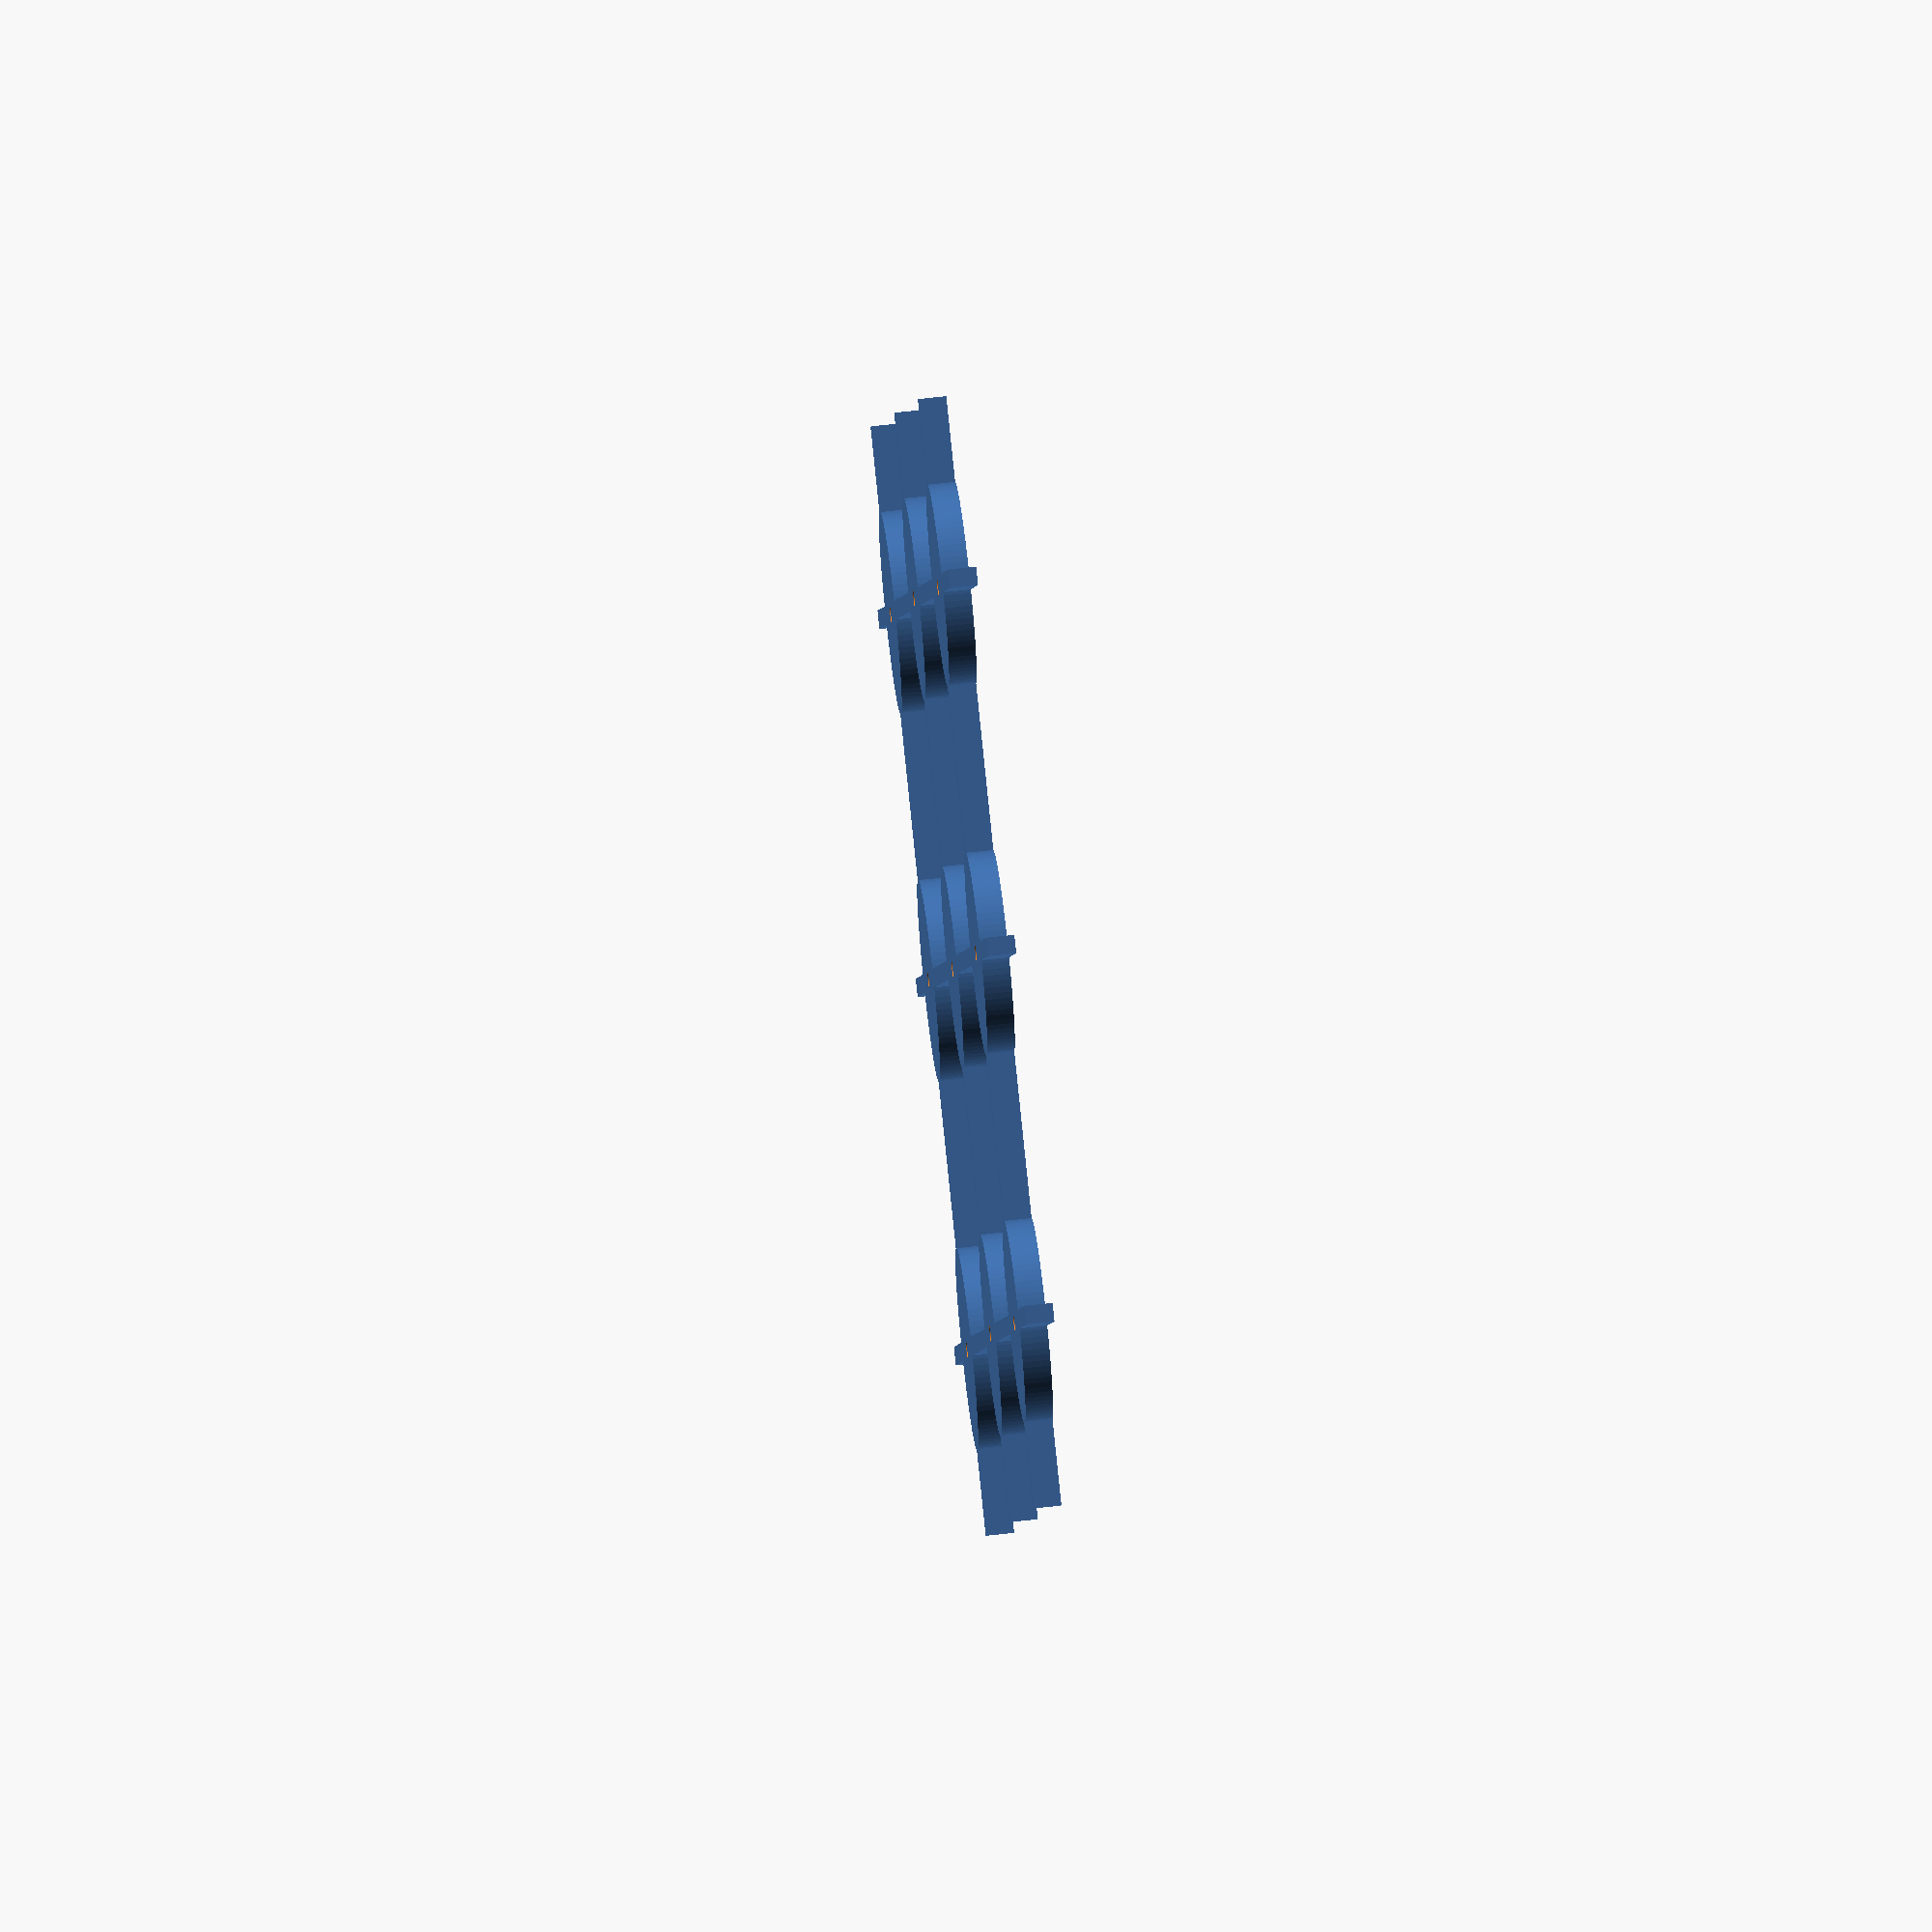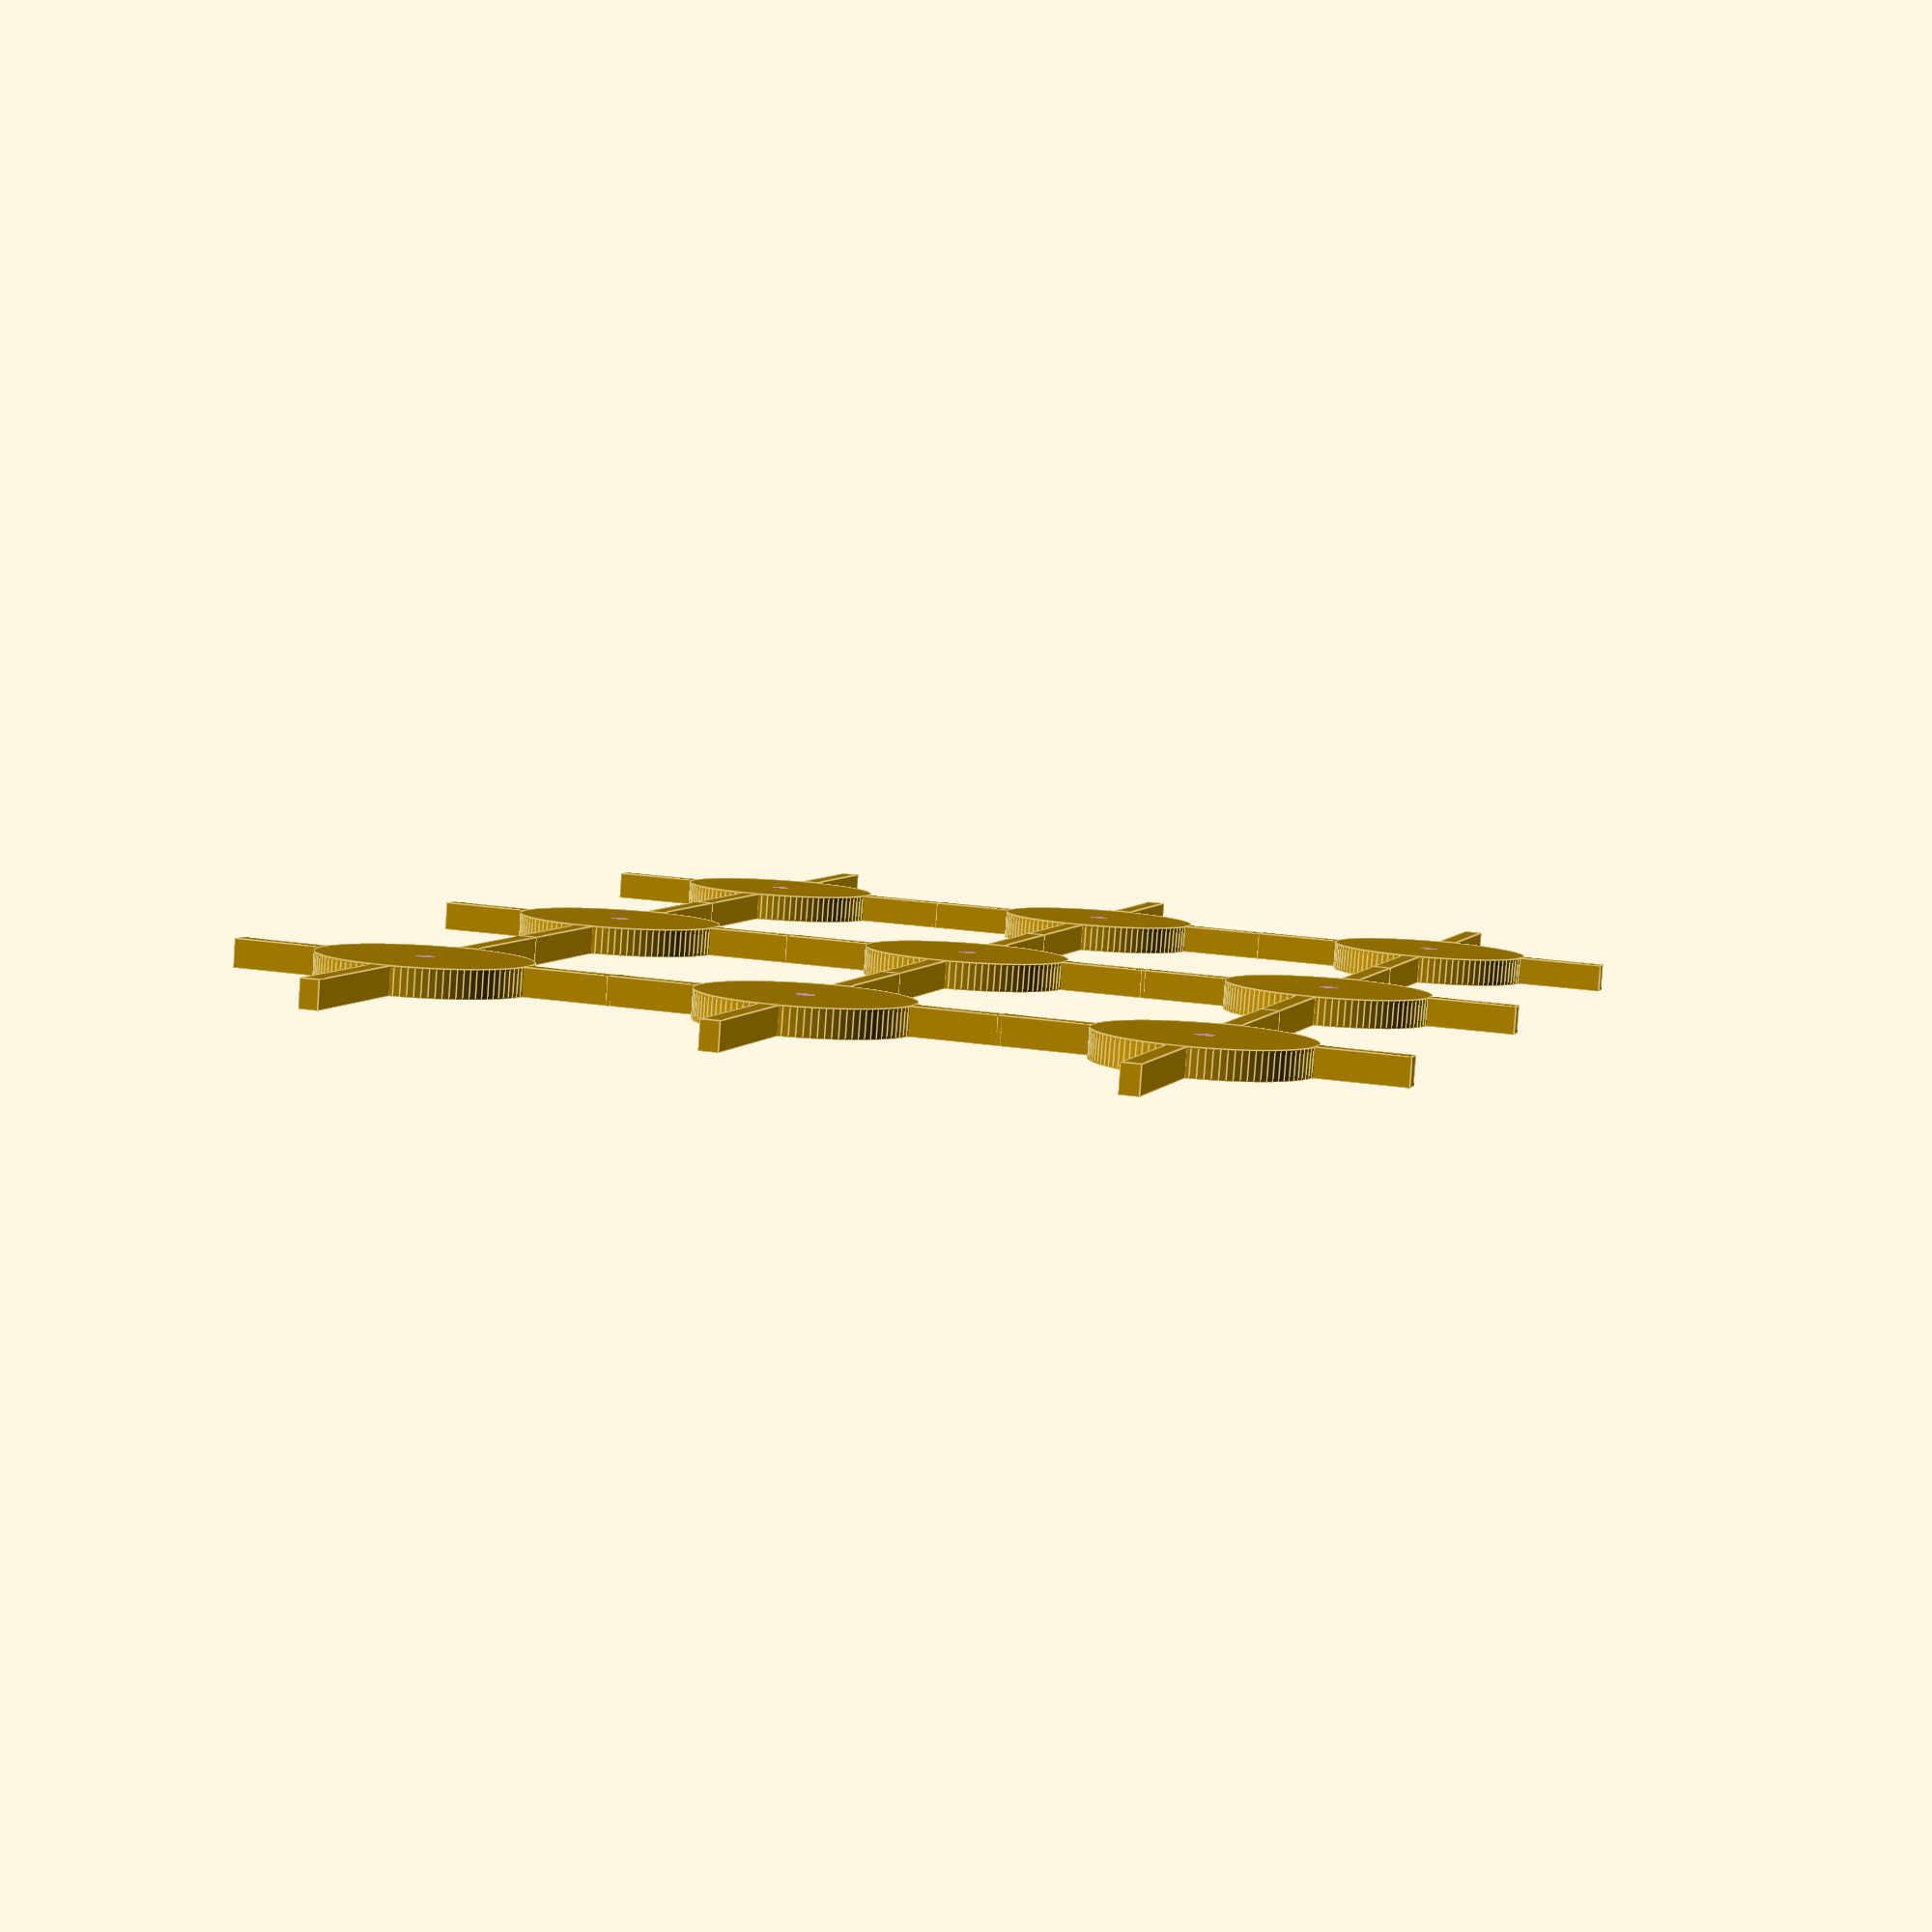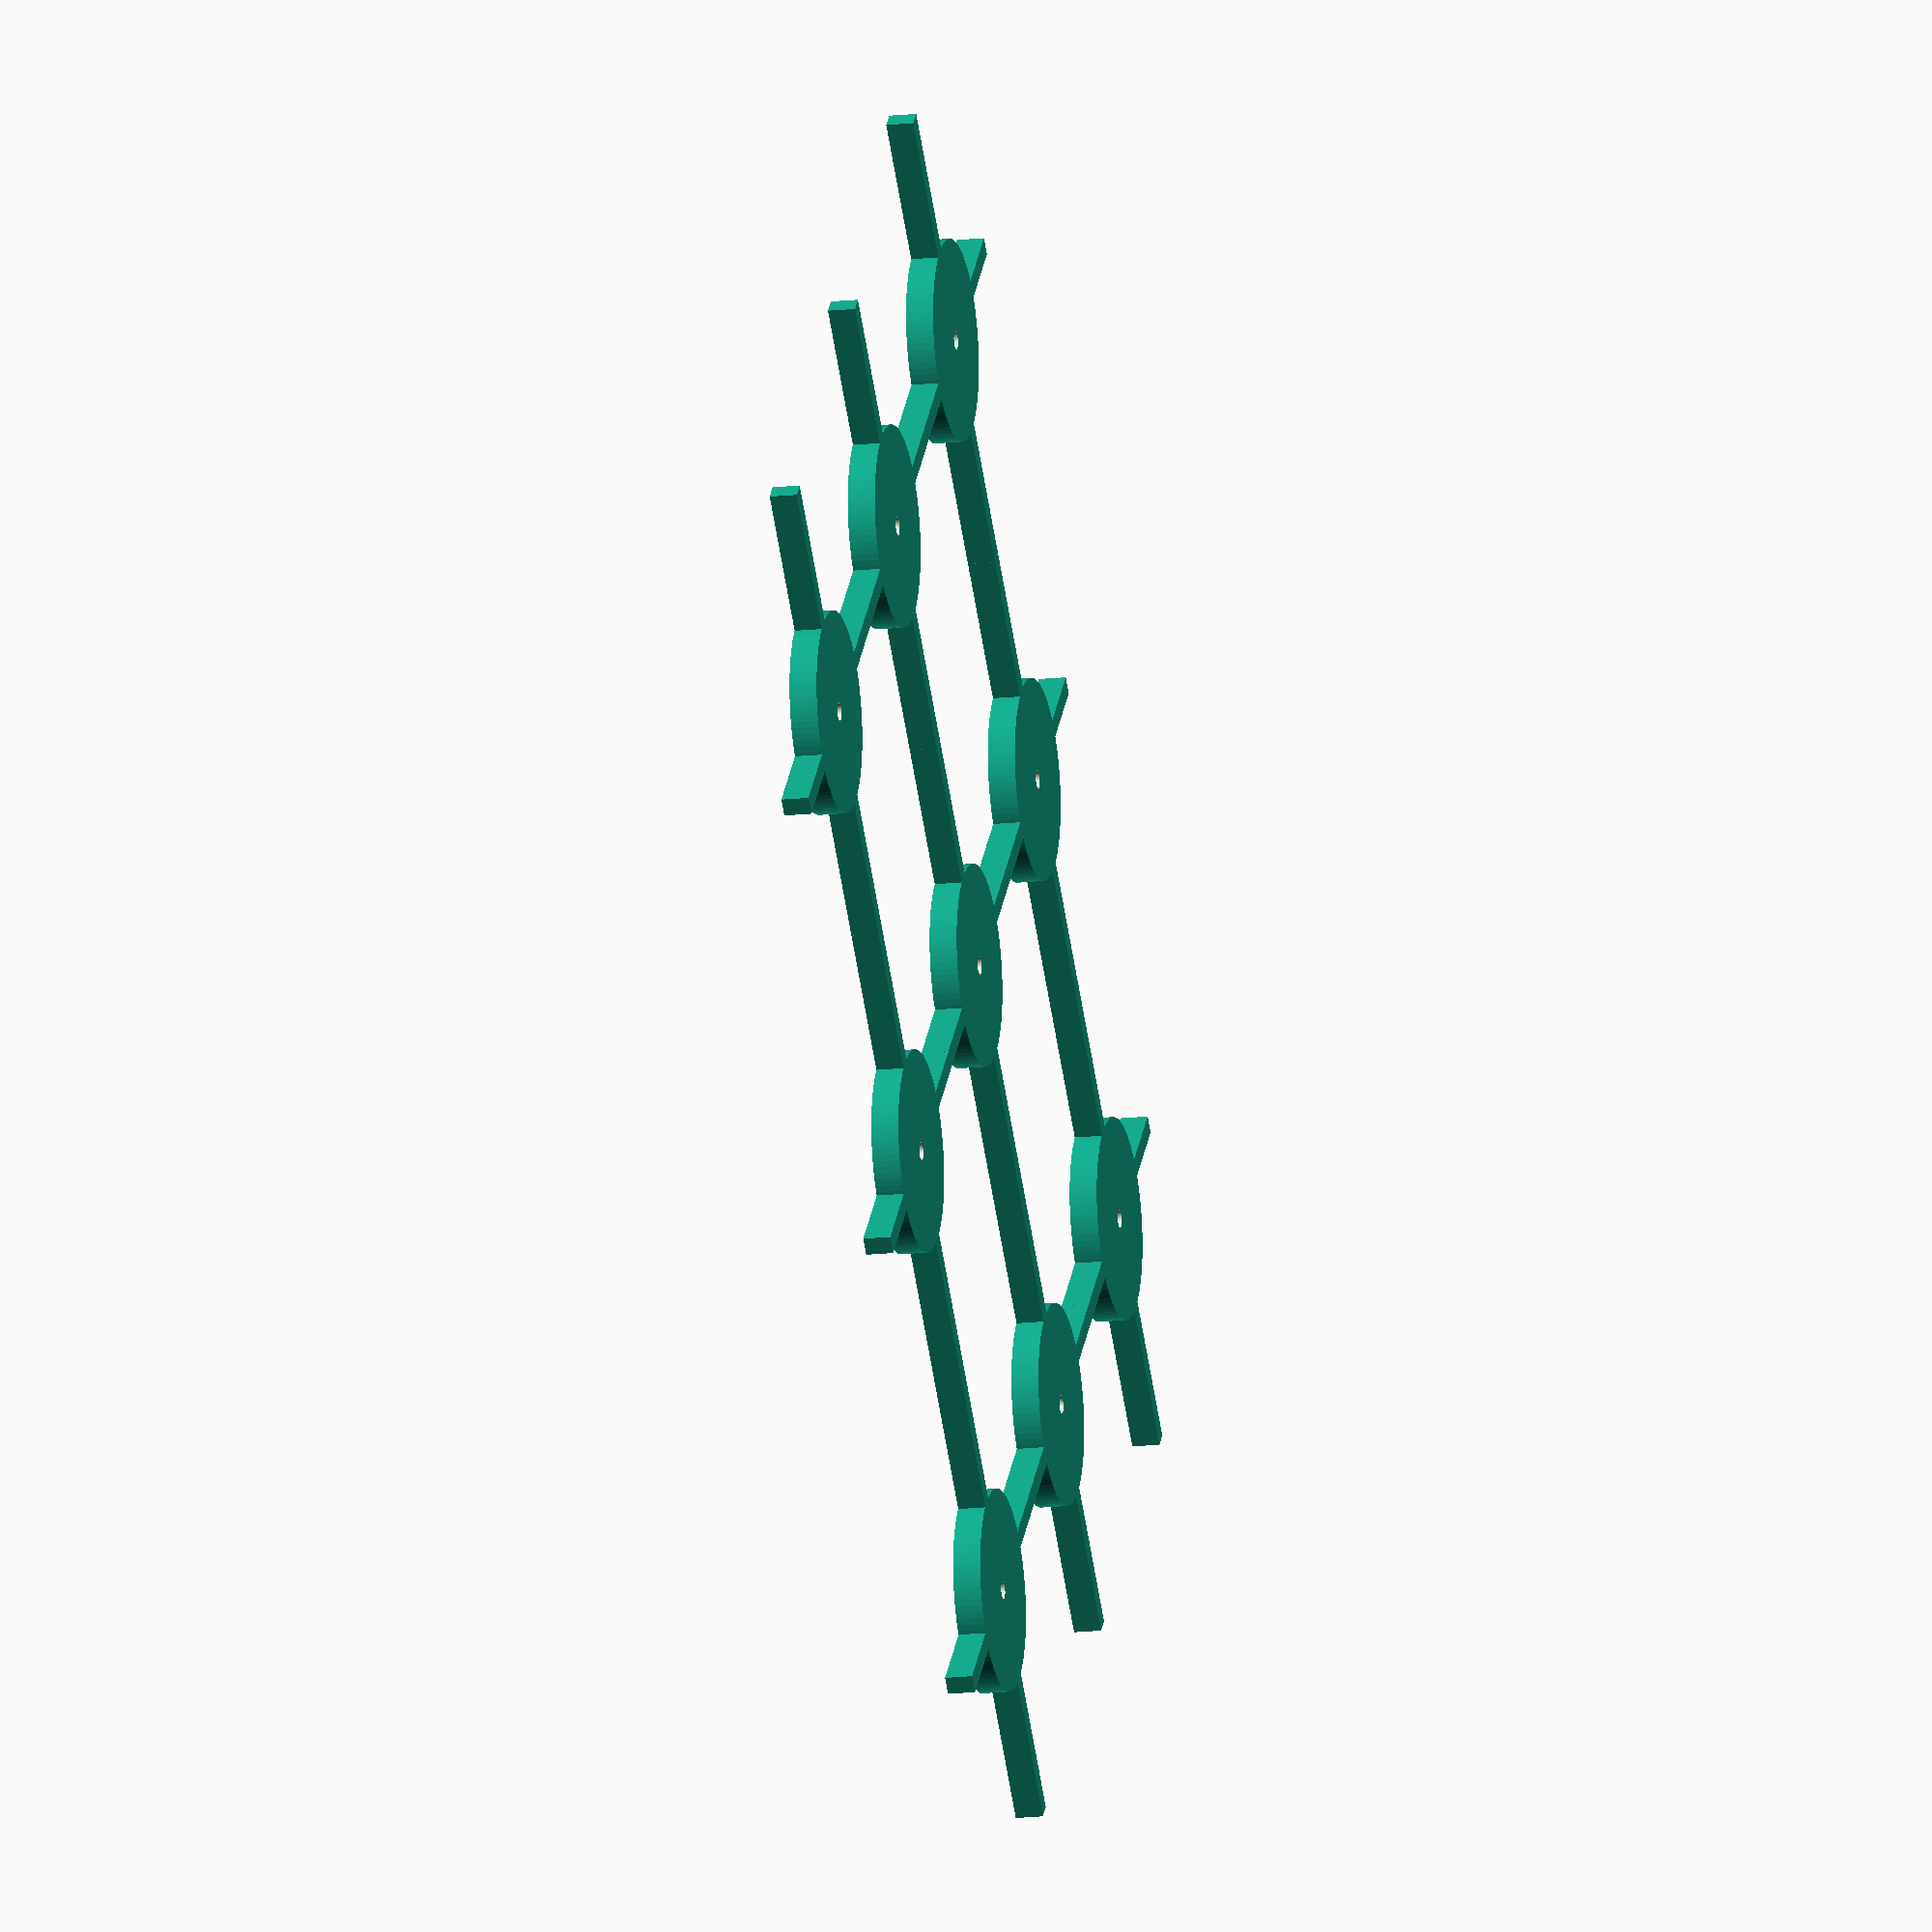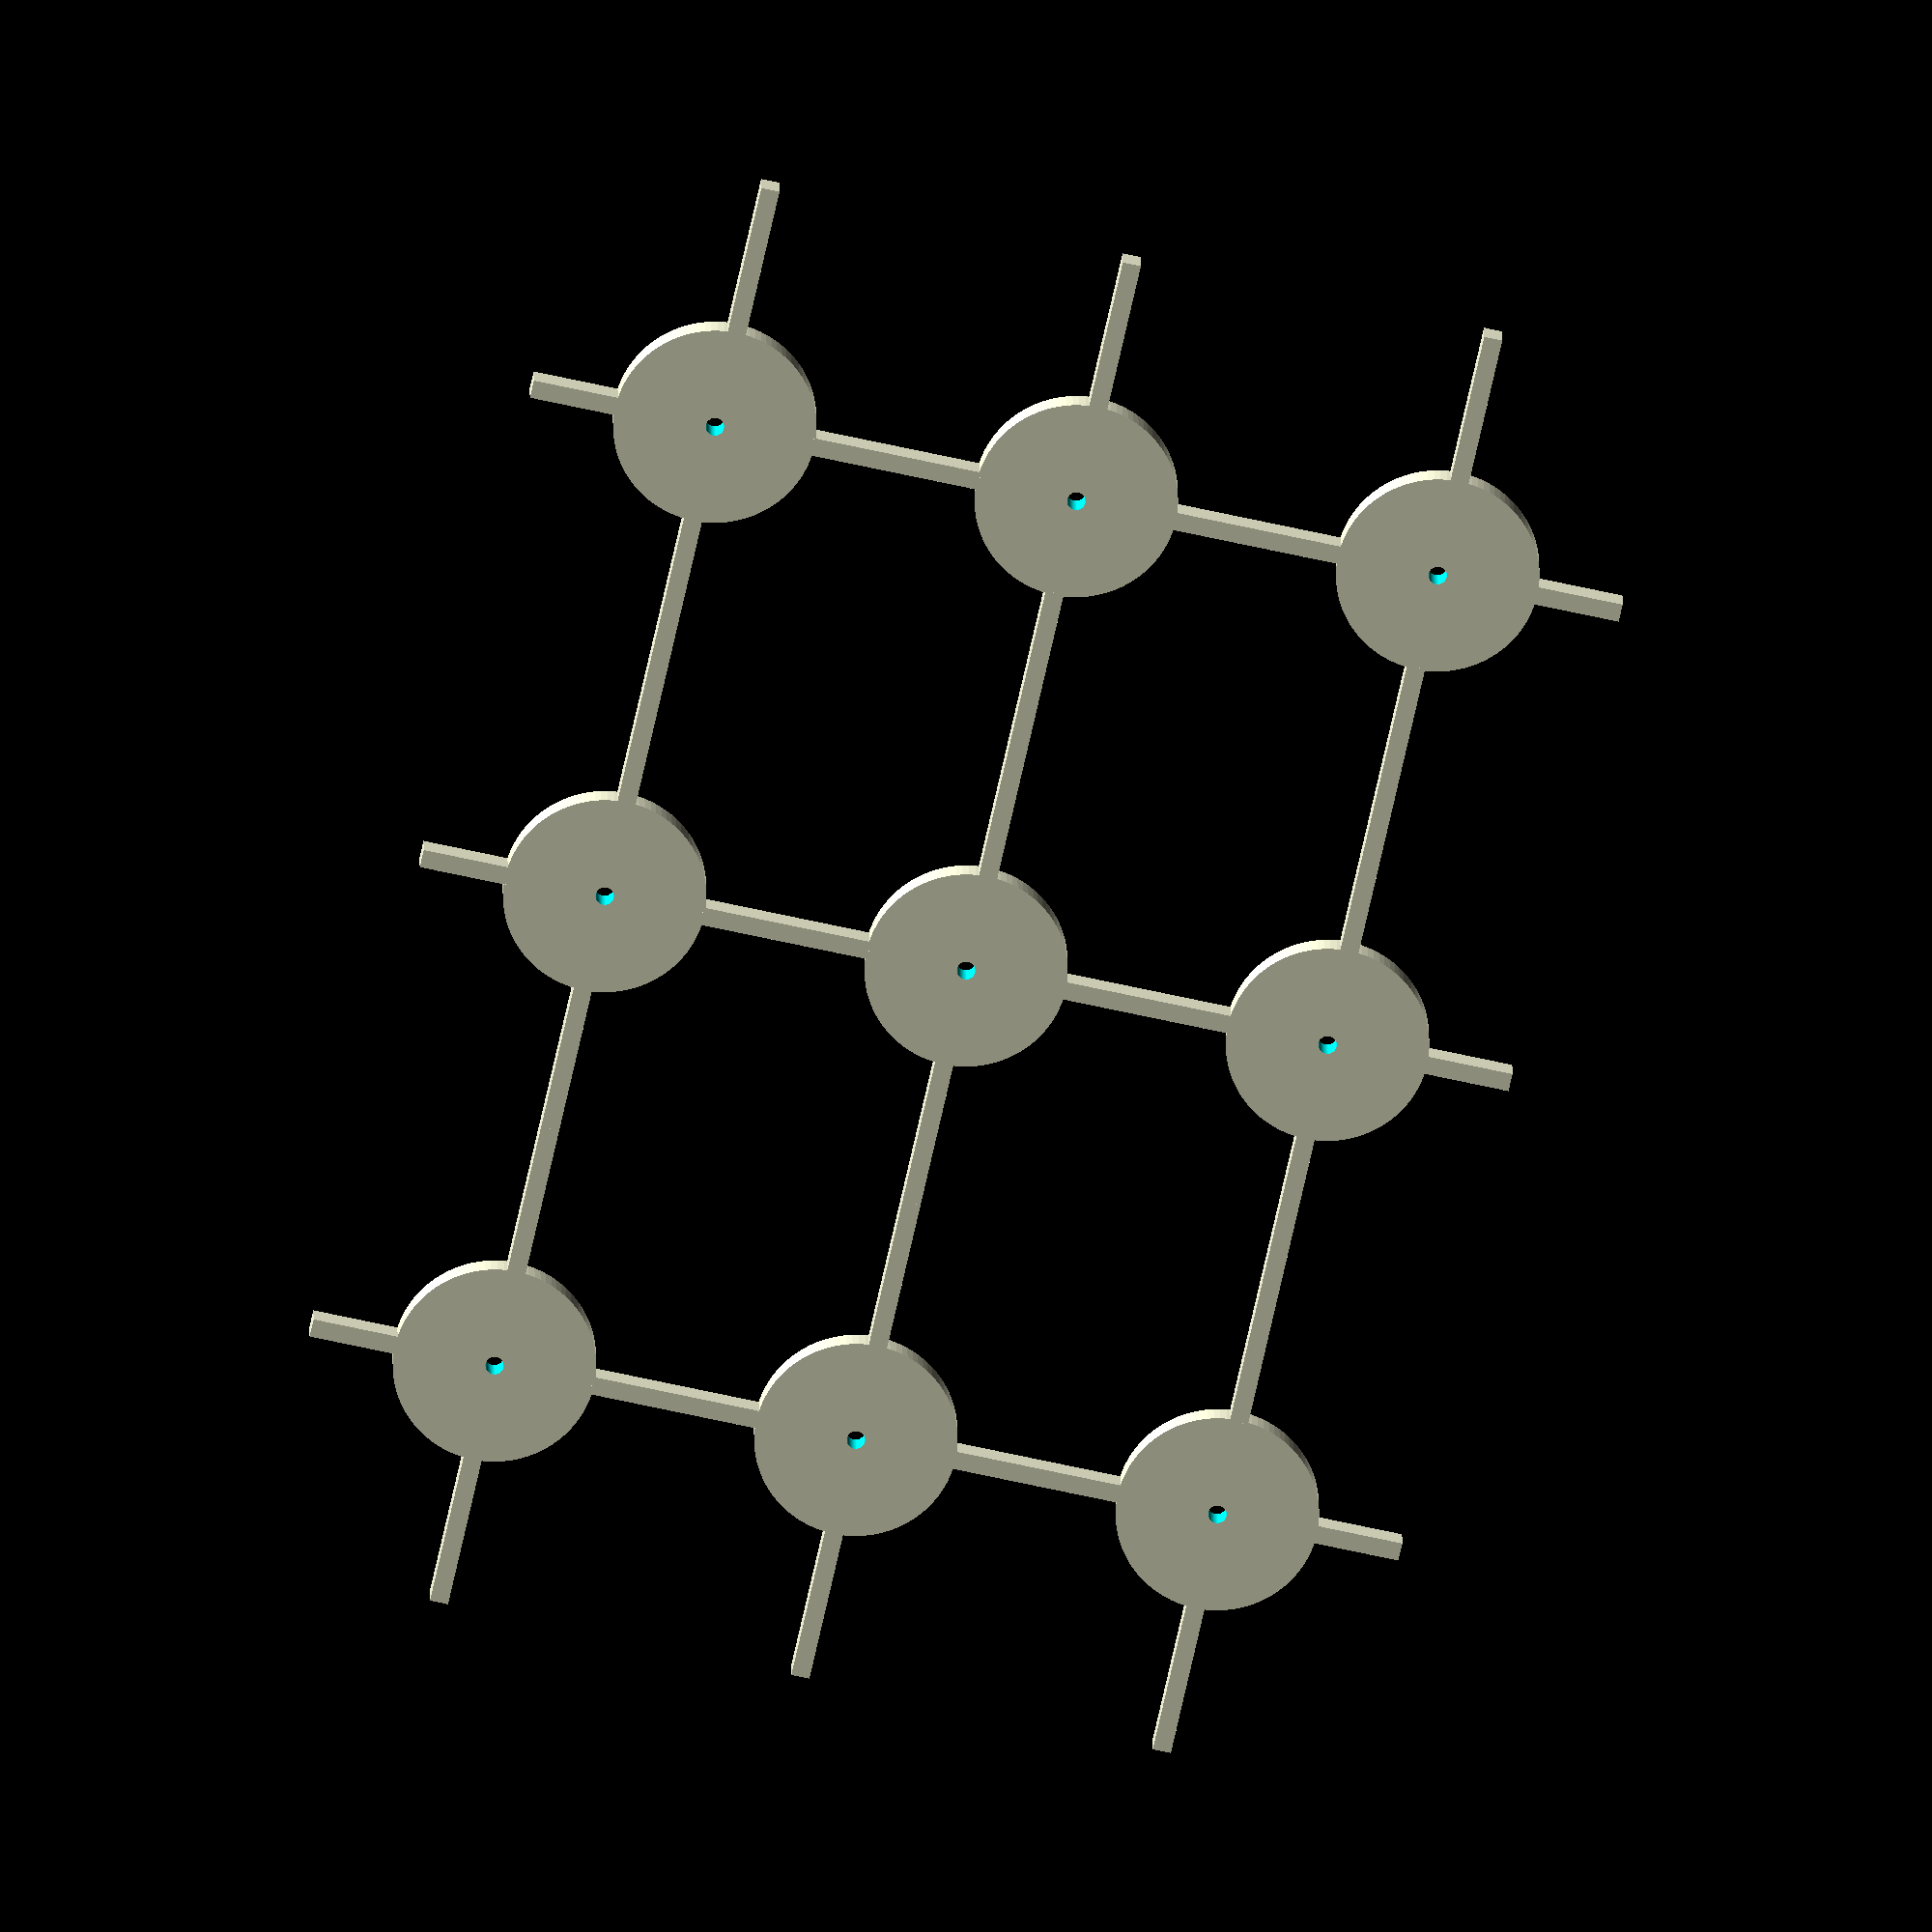
<openscad>
$fn = 100;

line_height = 3;
line_width = 2;
node_diameter = 22;
box_length = 18;
box_width = 33;
num_rows = 3;
num_cols = 3;

padding = 0.5;

function is_odd(num) = (num % 2) == 1;

module node(height, width, diameter) {
    difference() {
        cylinder(h = height, d = diameter);
        translate([0, 0, -1]) {
            cylinder(h = height+2, d = diameter-(width*2));
        }
    }
}

module line(height, width, length) {
    cube([width, length, height], true);
}

module crosshair(line_height, line_width, node_diameter, node_line_width, box_length, box_width) {
    
    // X = length
    // Y = width
    node(line_height, node_line_width, node_diameter);
    
    // Right line
    x_offset = node_diameter/2+box_length/4;
    translate([x_offset, 0, line_height/2]) {
        line(line_height, box_length/2+padding, line_width);
    }
    // Left line
    translate([-x_offset, 0, (line_height/2)]) {
        line(line_height, box_length/2+padding, line_width);
    }
    
    // Top line
    y_offset = node_diameter/2+box_width/4;
    translate([0, y_offset, line_height/2]) {
        line(line_height, line_width, box_width/2+padding);
    }
    // Bottom Line
    translate([0, -y_offset, line_height/2]) {
        line(line_height, line_width, box_width/2+padding);
    }
}

module create_row(num_cols) {
    for (col = [ 0 : num_cols-1]) {
        offset = (node_diameter+box_length)*col;
        translate([offset, 0, 0]) {
            crosshair(line_height, line_width, node_diameter, node_line_width, box_length, box_width);
        }
    }
}

translate([0,0, -line_height-1]) {
    for (row = [0 : num_rows-1]) {
        offset = (node_diameter+box_width)*row;
        translate([0, offset, 0]) {
            create_row(num_cols);
        }
    }
}
</openscad>
<views>
elev=295.6 azim=335.8 roll=263.5 proj=o view=solid
elev=84.2 azim=163.4 roll=176.1 proj=p view=edges
elev=195.8 azim=45.6 roll=77.0 proj=o view=wireframe
elev=340.7 azim=167.5 roll=179.4 proj=o view=solid
</views>
